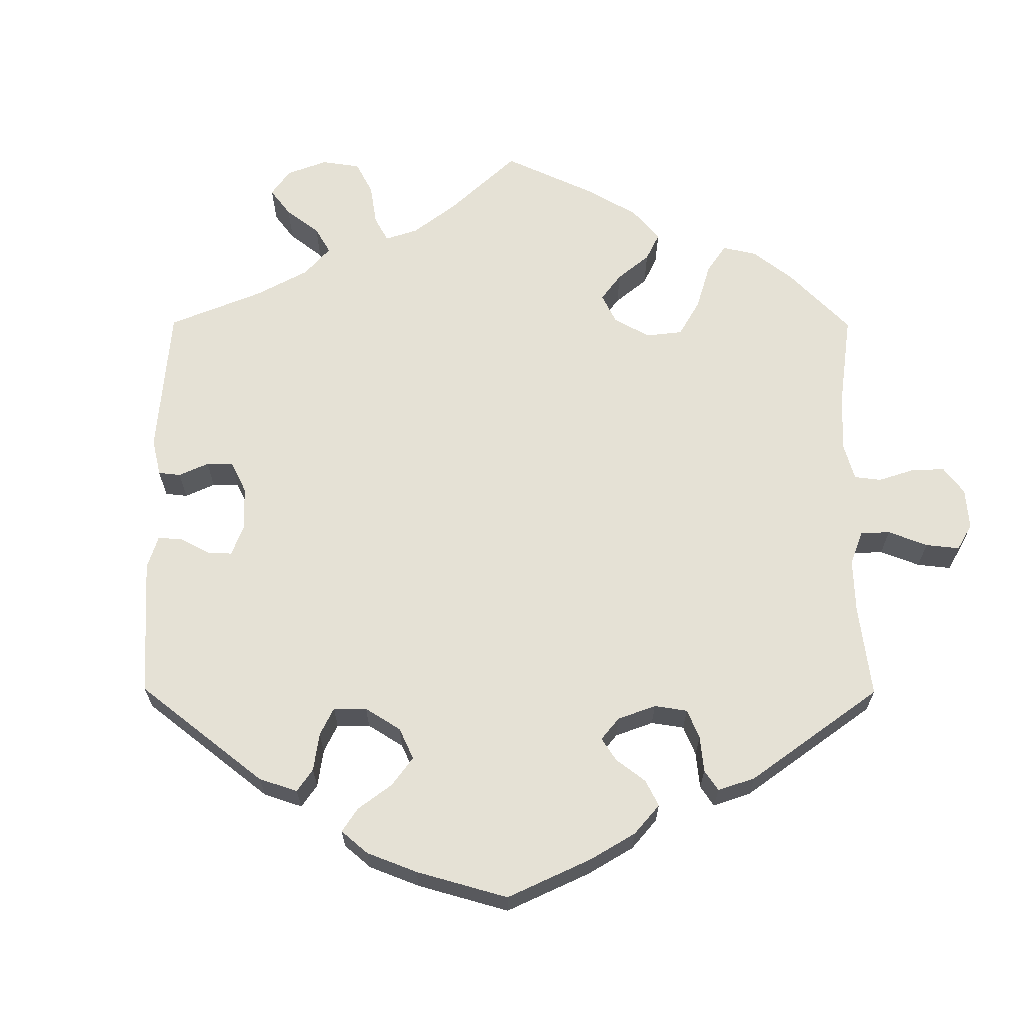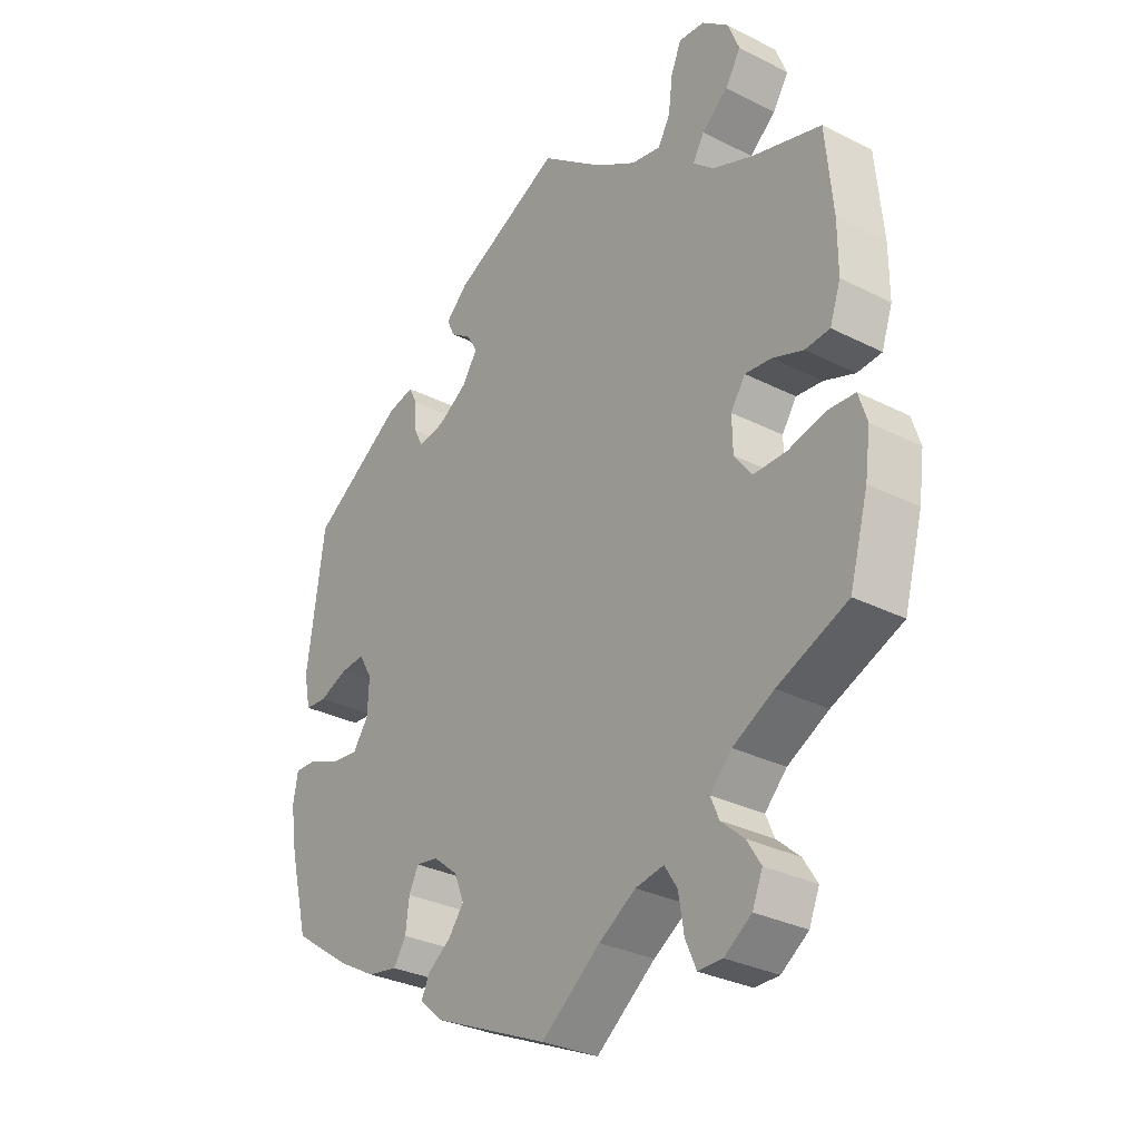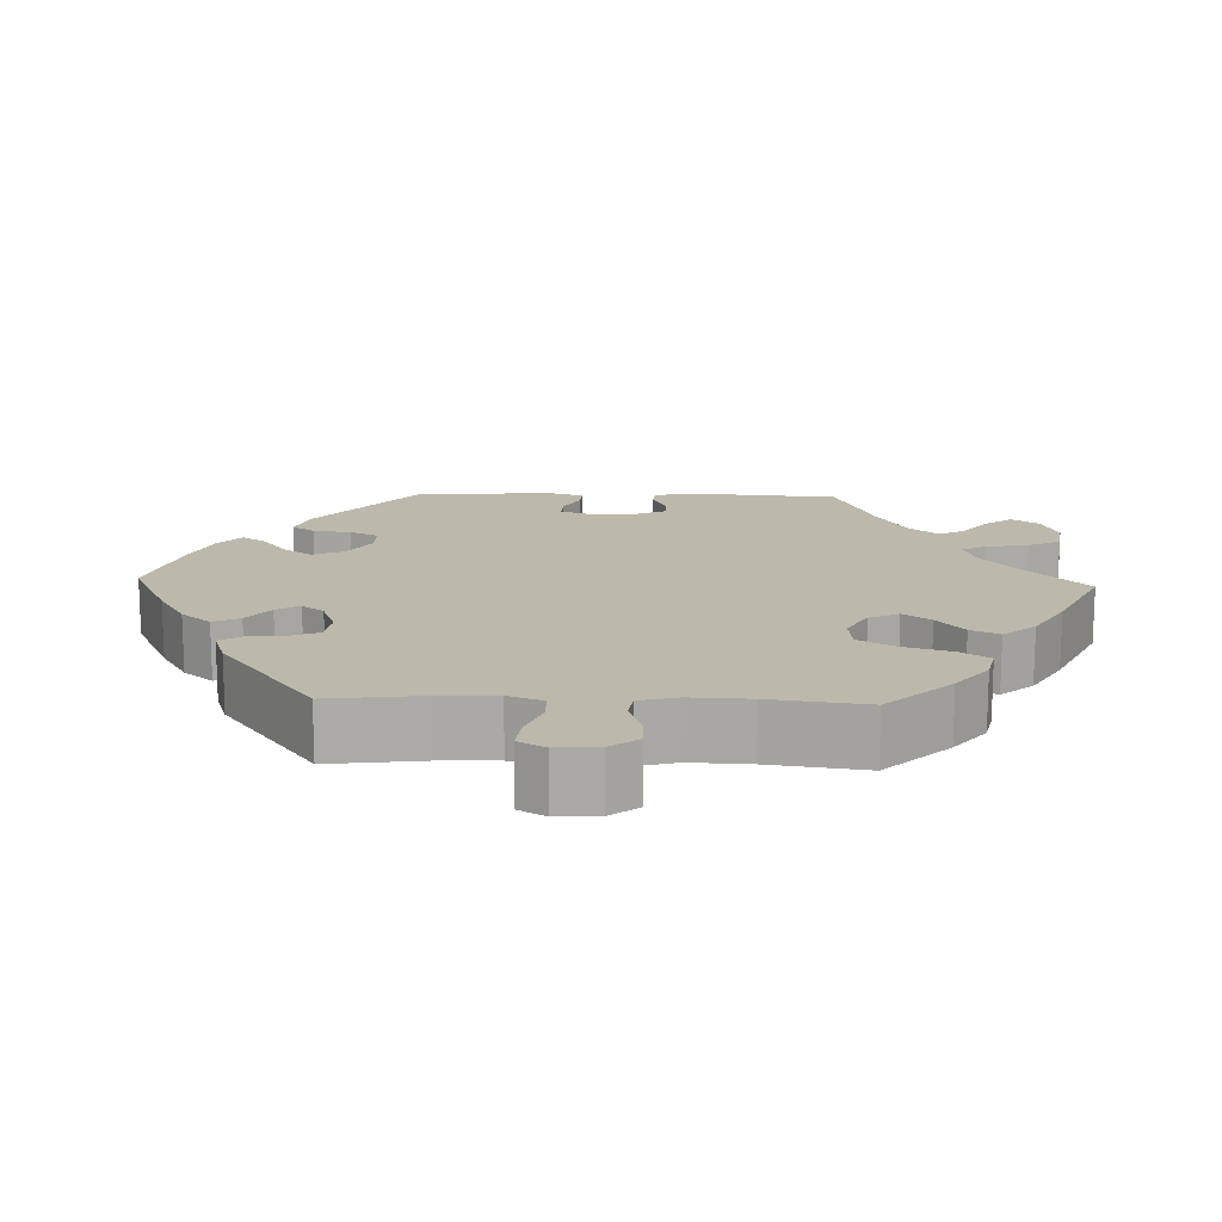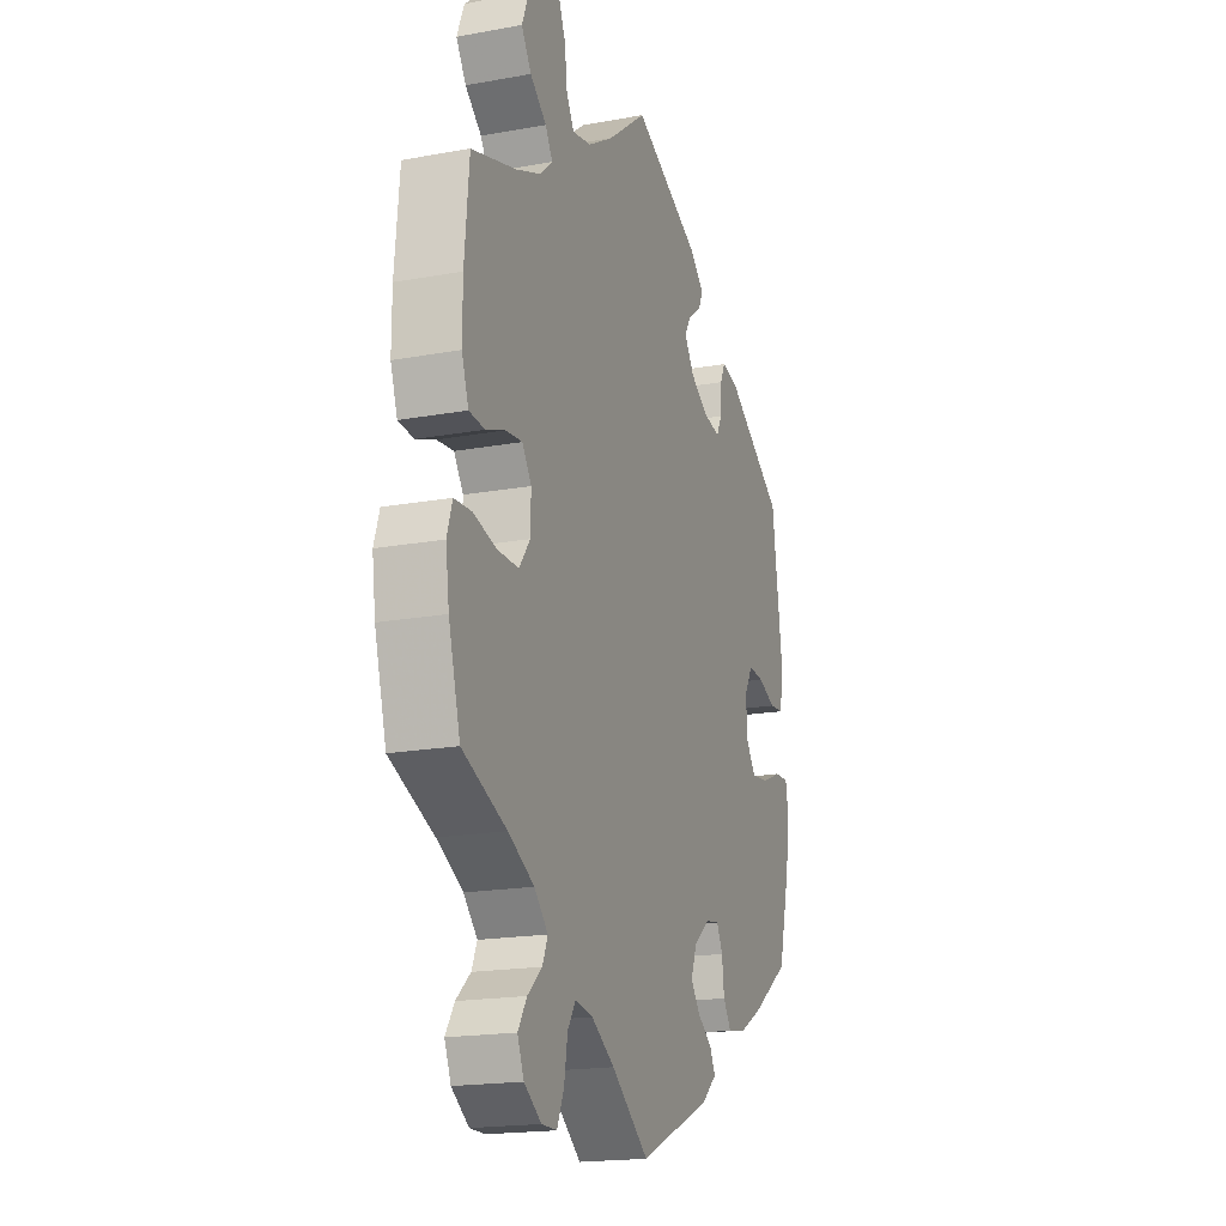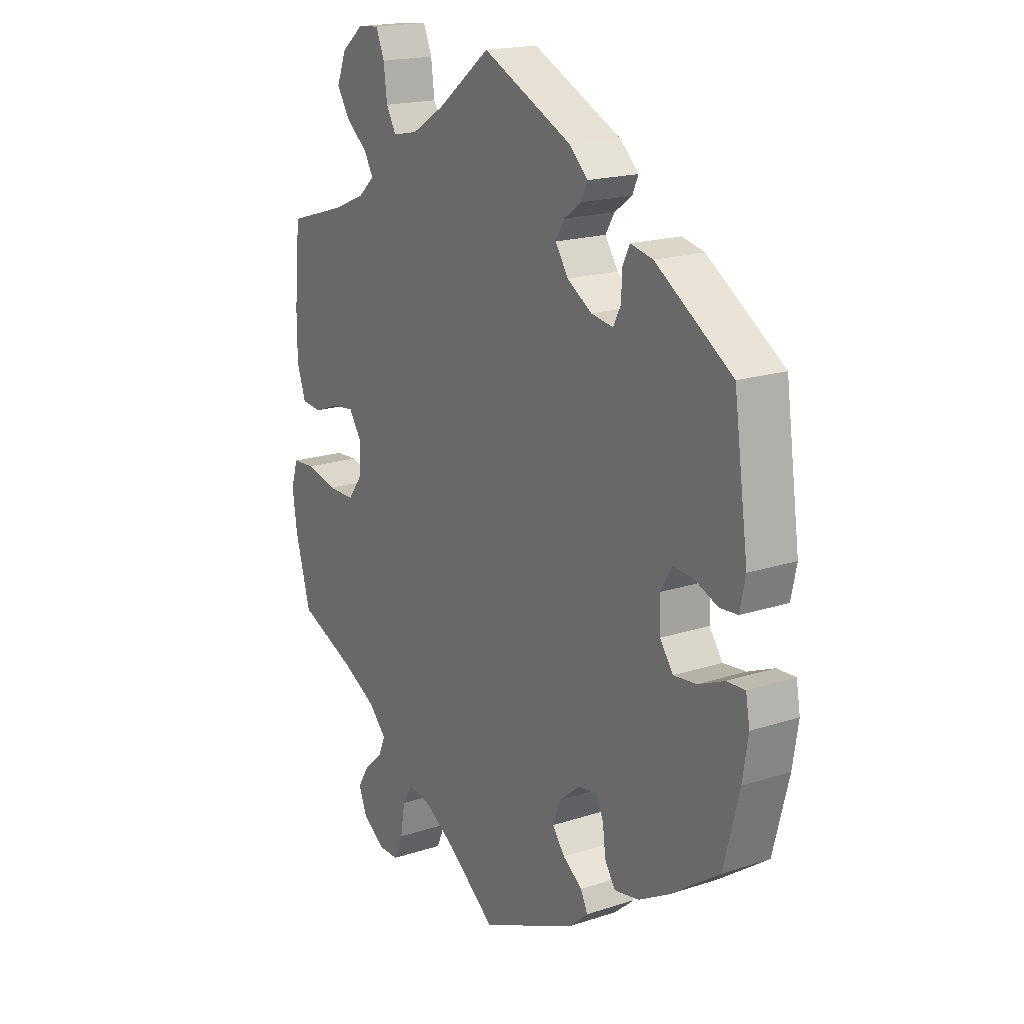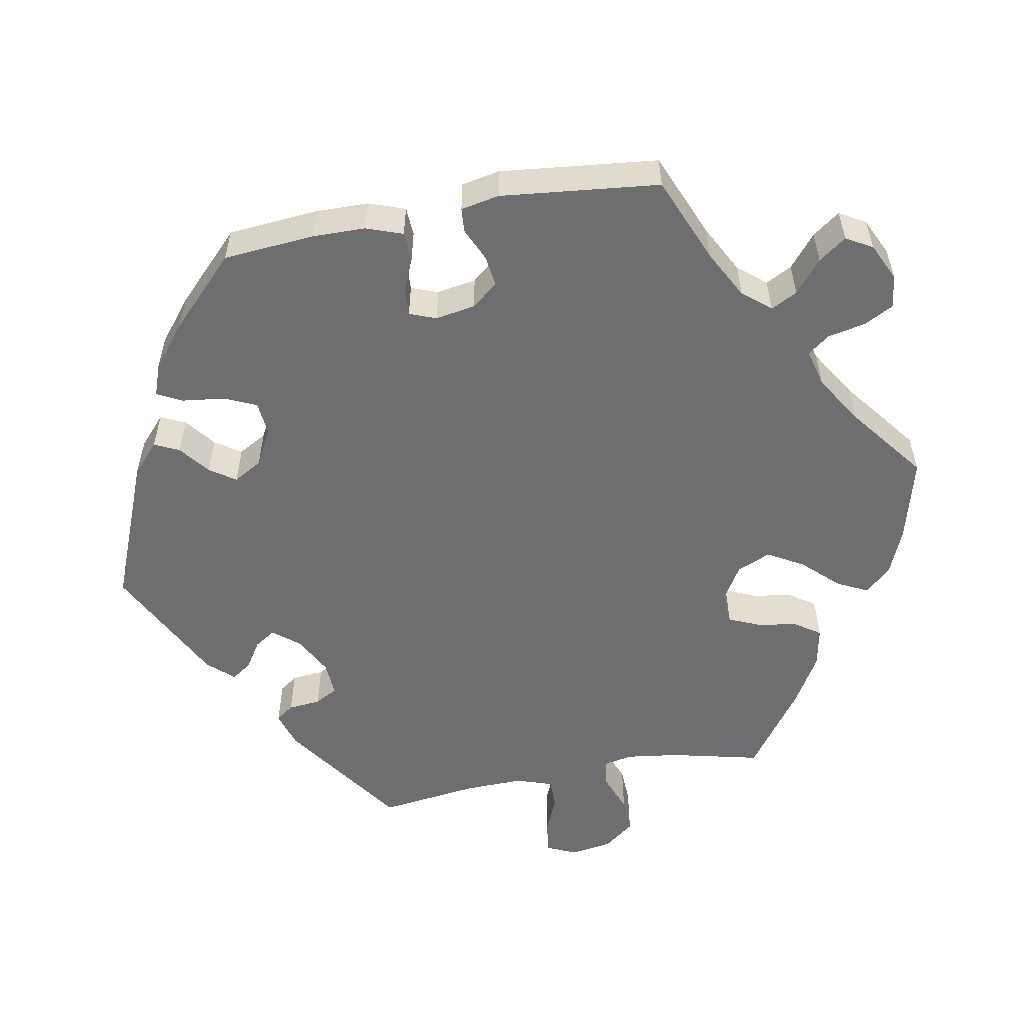
<metadata>
{"format":"obj","ext":"obj","renderer":"f3d","projection":"perspective","resolution":1024,"background":"white","views":[{"elev":65.1,"azim":120.2,"up":"+Y"},{"elev":-30.9,"azim":-126.0,"up":"+Z"},{"elev":14.7,"azim":-147.9,"up":"+Y"},{"elev":-18.6,"azim":-70.7,"up":"+Z"},{"elev":18.4,"azim":57.8,"up":"+Z"},{"elev":-54.4,"azim":160.5,"up":"+Y"}]}
</metadata>
<code>
v 0.529 0.07 0.082
v 0.518 0.07 0.03
v 0.482 0.07 0.027
v 0.435 0.07 0.046
v 0.394 0.07 0.049
v 0.372 0.07 0.011
v 0.374 0.07 -0.044
v 0.4 0.07 -0.081
v 0.446 0.07 -0.076
v 0.498 0.07 -0.054
v 0.535 0.07 -0.052
v 0.543 0.07 -0.097
v 0.532 0.07 -0.167
v 0.501 0.07 -0.288
v 0.402 0.07 -0.357
v 0.341 0.07 -0.391
v 0.291 0.07 -0.4
v 0.27 0.07 -0.368
v 0.264 0.07 -0.32
v 0.248 0.07 -0.288
v 0.211 0.07 -0.294
v 0.17 0.07 -0.328
v 0.154 0.07 -0.369
v 0.179 0.07 -0.402
v 0.218 0.07 -0.43
v 0.232 0.07 -0.459
v 0.193 0.07 -0.493
v 0.001 0.07 -0.578
v -0.097 0.07 -0.503
v -0.158 0.07 -0.465
v -0.205 0.07 -0.457
v -0.226 0.07 -0.49
v -0.235 0.07 -0.545
v -0.253 0.07 -0.586
v -0.293 0.07 -0.586
v -0.338 0.07 -0.555
v -0.355 0.07 -0.514
v -0.332 0.07 -0.477
v -0.294 0.07 -0.443
v -0.28 0.07 -0.41
v -0.316 0.07 -0.373
v -0.384 0.07 -0.337
v -0.5 0.07 -0.289
v -0.531 0.07 -0.178
v -0.54 0.07 -0.112
v -0.526 0.07 -0.068
v -0.481 0.07 -0.065
v -0.419 0.07 -0.08
v -0.364 0.07 -0.08
v -0.335 0.07 -0.041
v -0.334 0.07 0.013
v -0.358 0.07 0.049
v -0.402 0.07 0.044
v -0.453 0.07 0.025
v -0.494 0.07 0.028
v -0.512 0.07 0.08
v -0.512 0.07 0.158
v -0.5 0.07 0.289
v -0.384 0.07 0.324
v -0.318 0.07 0.351
v -0.284 0.07 0.381
v -0.303 0.07 0.413
v -0.346 0.07 0.448
v -0.372 0.07 0.489
v -0.353 0.07 0.537
v -0.309 0.07 0.573
v -0.266 0.07 0.577
v -0.249 0.07 0.536
v -0.242 0.07 0.481
v -0.222 0.07 0.446
v -0.172 0.07 0.456
v -0.105 0.07 0.497
v 0 0.07 0.578
v 0.18 0.07 0.492
v 0.217 0.07 0.457
v 0.205 0.07 0.43
v 0.17 0.07 0.405
v 0.152 0.07 0.375
v 0.178 0.07 0.336
v 0.227 0.07 0.305
v 0.271 0.07 0.298
v 0.286 0.07 0.327
v 0.288 0.07 0.371
v 0.302 0.07 0.4
v 0.347 0.07 0.39
v 0.5 0.07 0.289
v 0.529 0 0.082
v 0.518 0 0.03
v 0.482 0 0.027
v 0.435 0 0.046
v 0.394 0 0.049
v 0.372 0 0.011
v 0.374 0 -0.044
v 0.4 0 -0.081
v 0.446 0 -0.076
v 0.498 0 -0.054
v 0.535 0 -0.052
v 0.543 0 -0.097
v 0.532 0 -0.167
v 0.501 0 -0.288
v 0.402 0 -0.357
v 0.341 0 -0.391
v 0.291 0 -0.4
v 0.27 0 -0.368
v 0.264 0 -0.32
v 0.248 0 -0.288
v 0.211 0 -0.294
v 0.17 0 -0.328
v 0.154 0 -0.369
v 0.179 0 -0.402
v 0.218 0 -0.43
v 0.232 0 -0.459
v 0.193 0 -0.493
v 0.001 0 -0.578
v -0.097 0 -0.503
v -0.158 0 -0.465
v -0.205 0 -0.457
v -0.226 0 -0.49
v -0.235 0 -0.545
v -0.253 0 -0.586
v -0.293 0 -0.586
v -0.338 0 -0.555
v -0.355 0 -0.514
v -0.332 0 -0.477
v -0.294 0 -0.443
v -0.28 0 -0.41
v -0.316 0 -0.373
v -0.384 0 -0.337
v -0.5 0 -0.289
v -0.531 0 -0.178
v -0.54 0 -0.112
v -0.526 0 -0.068
v -0.481 0 -0.065
v -0.419 0 -0.08
v -0.364 0 -0.08
v -0.335 0 -0.041
v -0.334 0 0.013
v -0.358 0 0.049
v -0.402 0 0.044
v -0.453 0 0.025
v -0.494 0 0.028
v -0.512 0 0.08
v -0.512 0 0.158
v -0.5 0 0.289
v -0.384 0 0.324
v -0.318 0 0.351
v -0.284 0 0.381
v -0.303 0 0.413
v -0.346 0 0.448
v -0.372 0 0.489
v -0.353 0 0.537
v -0.309 0 0.573
v -0.266 0 0.577
v -0.249 0 0.536
v -0.242 0 0.481
v -0.222 0 0.446
v -0.172 0 0.456
v -0.105 0 0.497
v 0 0 0.578
v 0.18 0 0.492
v 0.217 0 0.457
v 0.205 0 0.43
v 0.17 0 0.405
v 0.152 0 0.375
v 0.178 0 0.336
v 0.227 0 0.305
v 0.271 0 0.298
v 0.286 0 0.327
v 0.288 0 0.371
v 0.302 0 0.4
v 0.347 0 0.39
v 0.5 0 0.289
f 82 83 84 85
f 81 82 85 86
f 74 75 76 77
f 72 73 74 77
f 71 72 77 78
f 70 71 78 79
f 66 67 68 69
f 66 69 70
f 65 66 70
f 62 63 64 65
f 61 62 65 70
f 56 57 58 59
f 56 59 60
f 53 54 55 56
f 52 53 56 60
f 51 52 60 61
f 45 46 47 48
f 45 48 49
f 42 43 44 45
f 41 42 45 49
f 40 41 49 50
f 36 37 38 39
f 36 39 40
f 35 36 40
f 32 33 34 35
f 31 32 35 40
f 30 31 40 50
f 26 27 28 29
f 24 25 26 29
f 23 24 29 30
f 22 23 30 50
f 16 17 18 19
f 16 19 20
f 15 16 20
f 14 15 20
f 13 14 20
f 12 13 20 21
f 9 10 11 12
f 8 9 12 21
f 1 2 3 4
f 81 86 1 4
f 80 81 4 5
f 79 80 5 6
f 70 79 6 7
f 50 51 61 70
f 21 22 50 70
f 7 8 21 70
f 171 170 169 168
f 172 171 168 167
f 163 162 161 160
f 163 160 159 158
f 164 163 158 157
f 165 164 157 156
f 155 154 153 152
f 156 155 152
f 156 152 151
f 151 150 149 148
f 156 151 148 147
f 145 144 143 142
f 146 145 142
f 142 141 140 139
f 146 142 139 138
f 147 146 138 137
f 134 133 132 131
f 135 134 131
f 131 130 129 128
f 135 131 128 127
f 136 135 127 126
f 125 124 123 122
f 126 125 122
f 126 122 121
f 121 120 119 118
f 126 121 118 117
f 136 126 117 116
f 115 114 113 112
f 115 112 111 110
f 116 115 110 109
f 136 116 109 108
f 105 104 103 102
f 106 105 102
f 106 102 101
f 106 101 100
f 106 100 99
f 107 106 99 98
f 98 97 96 95
f 107 98 95 94
f 90 89 88 87
f 90 87 172 167
f 91 90 167 166
f 92 91 166 165
f 93 92 165 156
f 156 147 137 136
f 156 136 108 107
f 156 107 94 93
f 1 87 88 2
f 2 88 89 3
f 3 89 90 4
f 4 90 91 5
f 5 91 92 6
f 6 92 93 7
f 7 93 94 8
f 8 94 95 9
f 9 95 96 10
f 10 96 97 11
f 11 97 98 12
f 12 98 99 13
f 13 99 100 14
f 14 100 101 15
f 15 101 102 16
f 16 102 103 17
f 17 103 104 18
f 18 104 105 19
f 19 105 106 20
f 20 106 107 21
f 21 107 108 22
f 22 108 109 23
f 23 109 110 24
f 24 110 111 25
f 25 111 112 26
f 26 112 113 27
f 27 113 114 28
f 28 114 115 29
f 29 115 116 30
f 30 116 117 31
f 31 117 118 32
f 32 118 119 33
f 33 119 120 34
f 34 120 121 35
f 35 121 122 36
f 36 122 123 37
f 37 123 124 38
f 38 124 125 39
f 39 125 126 40
f 40 126 127 41
f 41 127 128 42
f 42 128 129 43
f 43 129 130 44
f 44 130 131 45
f 45 131 132 46
f 46 132 133 47
f 47 133 134 48
f 48 134 135 49
f 49 135 136 50
f 50 136 137 51
f 51 137 138 52
f 52 138 139 53
f 53 139 140 54
f 54 140 141 55
f 55 141 142 56
f 56 142 143 57
f 57 143 144 58
f 58 144 145 59
f 59 145 146 60
f 60 146 147 61
f 61 147 148 62
f 62 148 149 63
f 63 149 150 64
f 64 150 151 65
f 65 151 152 66
f 66 152 153 67
f 67 153 154 68
f 68 154 155 69
f 69 155 156 70
f 70 156 157 71
f 71 157 158 72
f 72 158 159 73
f 73 159 160 74
f 74 160 161 75
f 75 161 162 76
f 76 162 163 77
f 77 163 164 78
f 78 164 165 79
f 79 165 166 80
f 80 166 167 81
f 81 167 168 82
f 82 168 169 83
f 83 169 170 84
f 84 170 171 85
f 85 171 172 86
f 86 172 87 1

</code>
